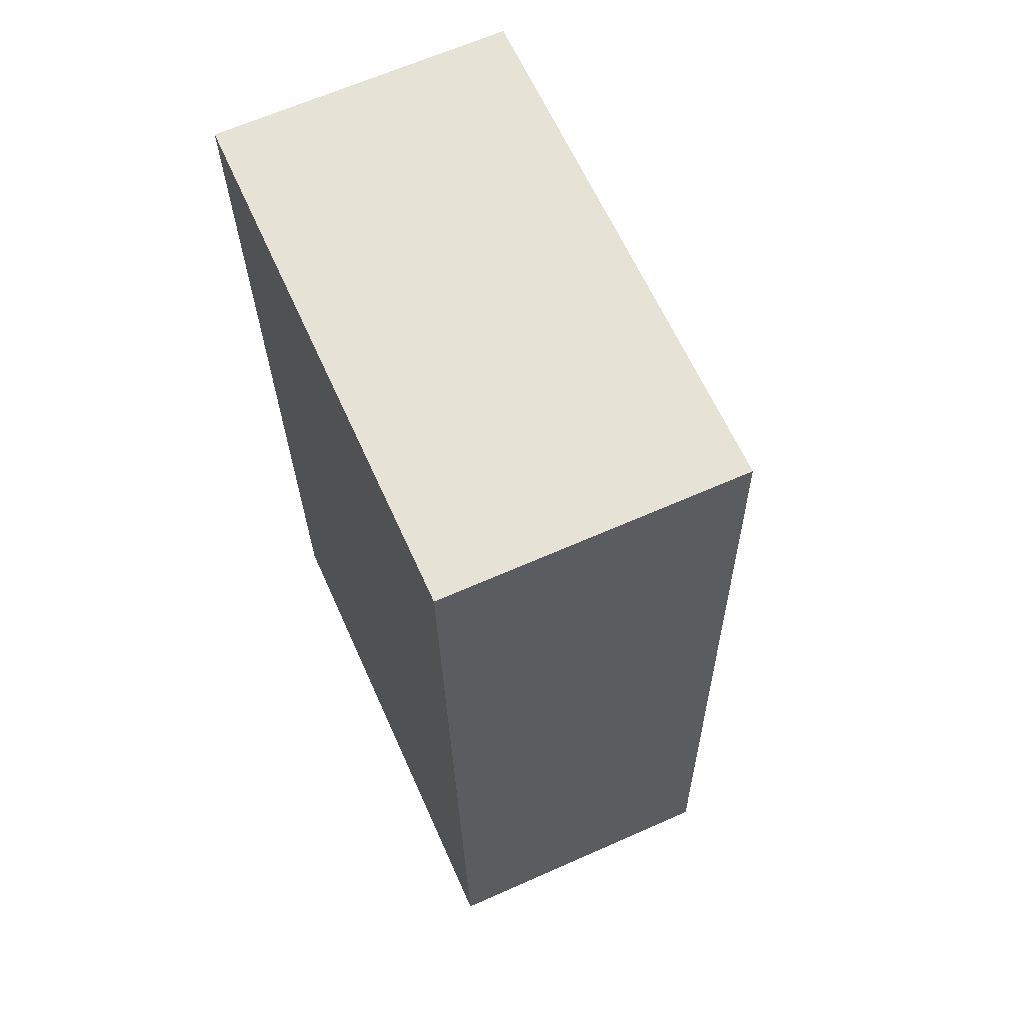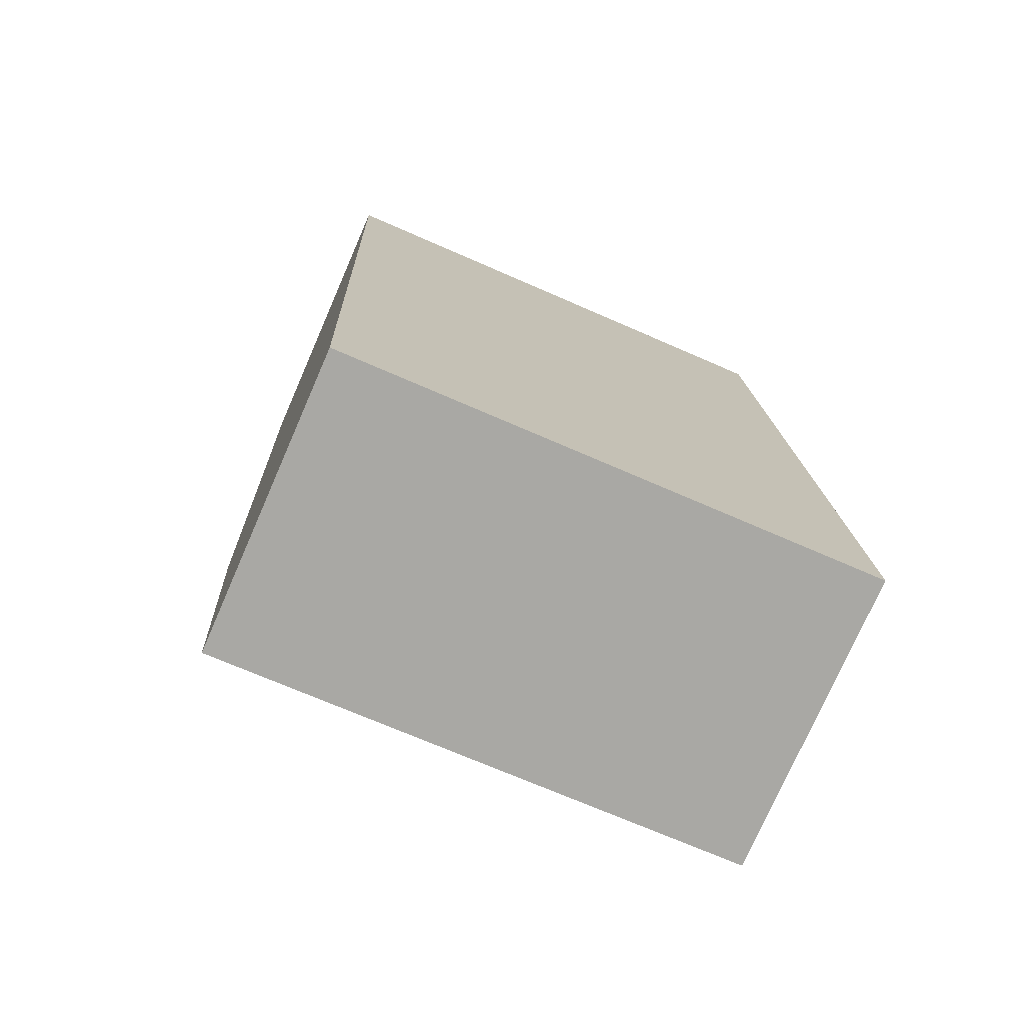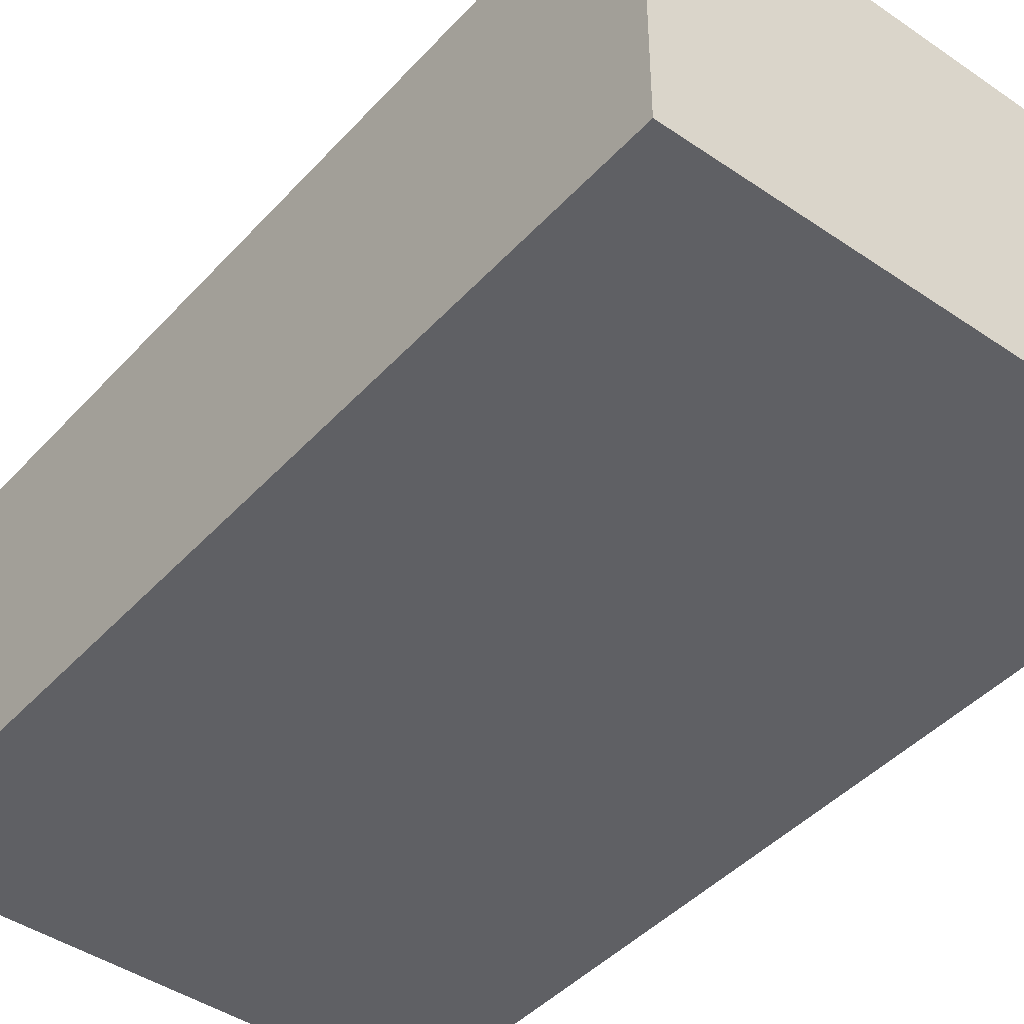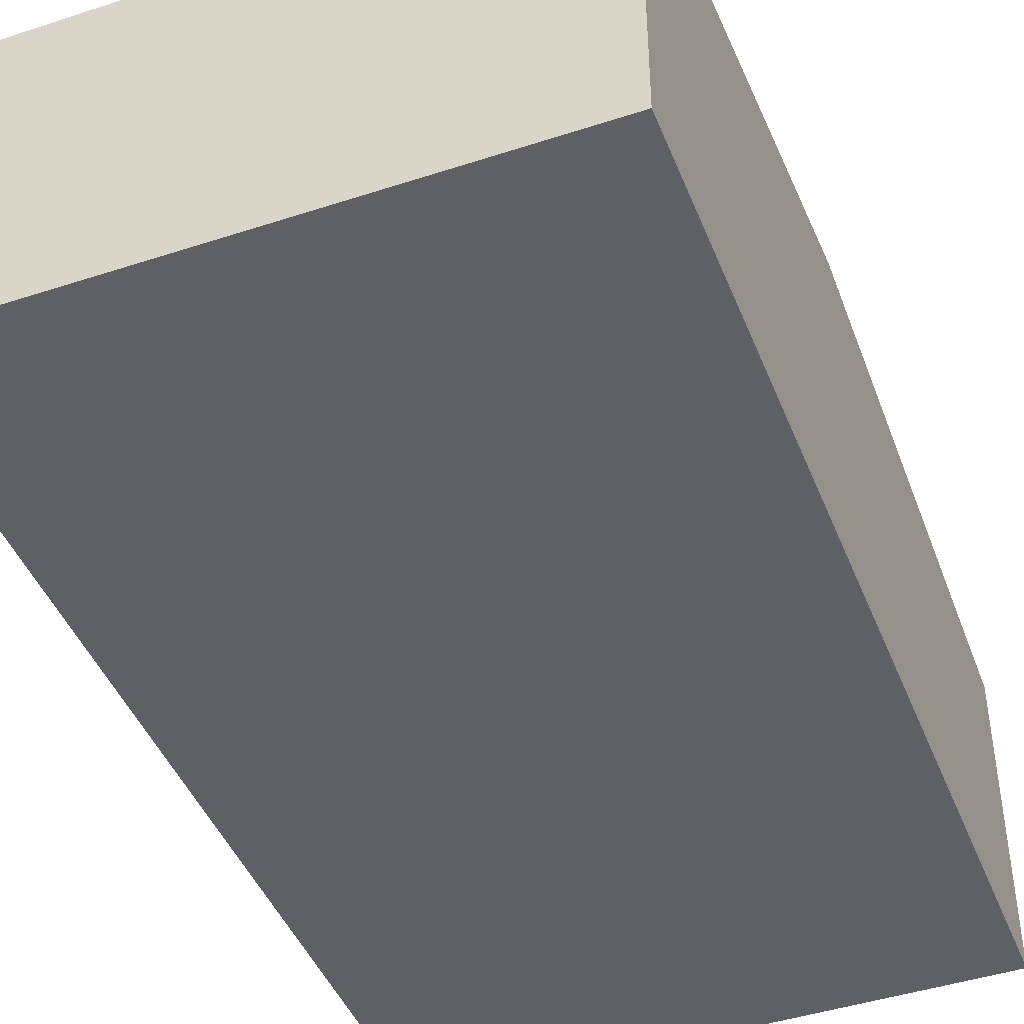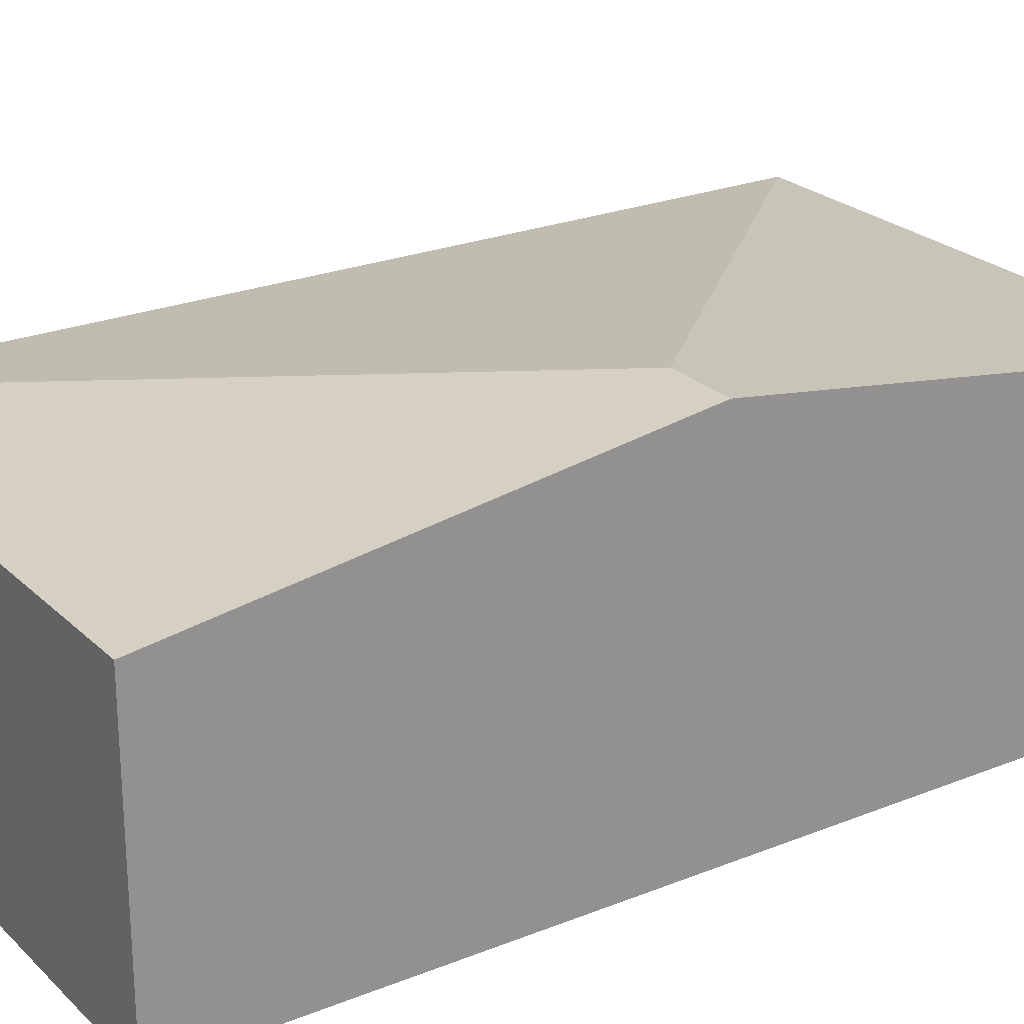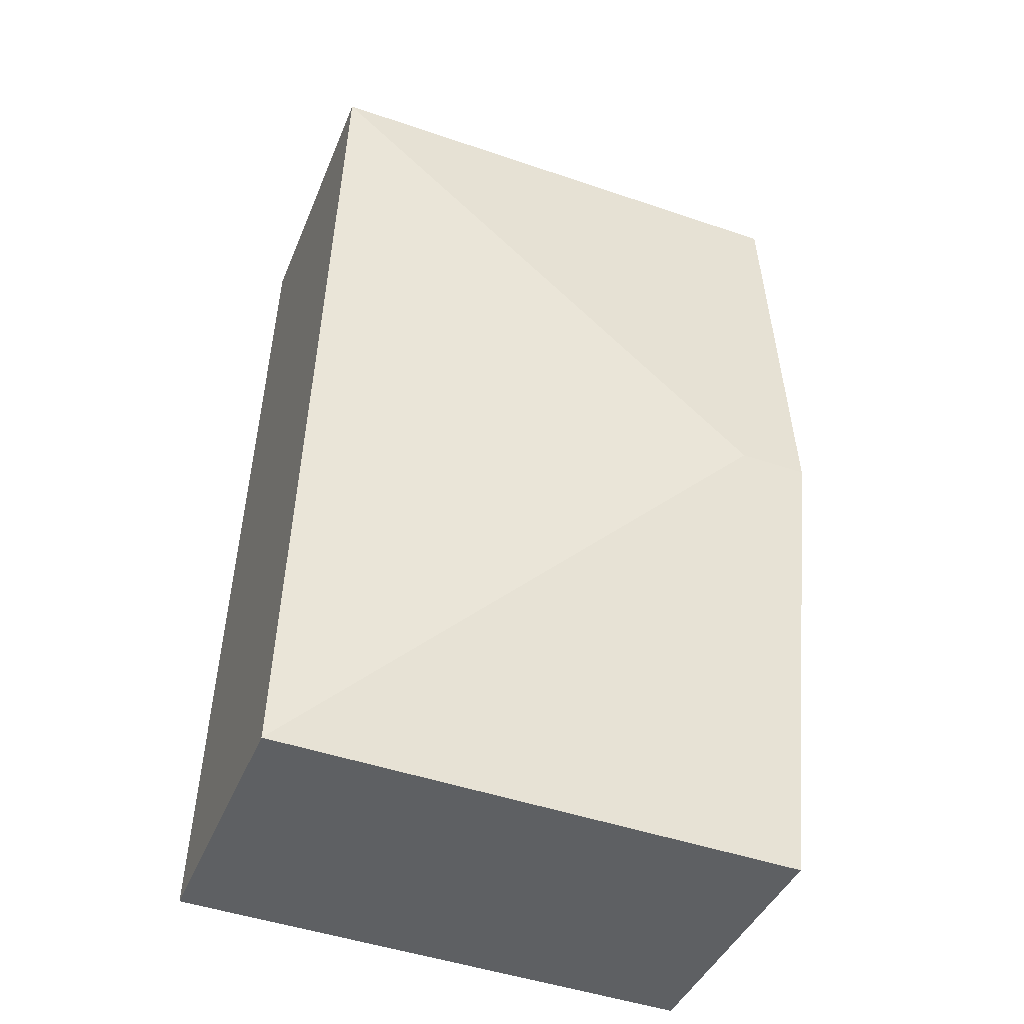
<metadata>
{"format":"obj","ext":"obj","renderer":"f3d","projection":"perspective","resolution":1024,"background":"white","views":[{"elev":65.1,"azim":66.0,"up":"+Z"},{"elev":-75.5,"azim":-23.6,"up":"+Z"},{"elev":-43.8,"azim":139.1,"up":"+Y"},{"elev":-44.5,"azim":-161.1,"up":"+Y"},{"elev":24.1,"azim":-125.6,"up":"+Y"},{"elev":-41.6,"azim":159.0,"up":"+Z"}]}
</metadata>
<code>
v  0.802 3.433 -4.331
v  0.31 2.811 -8.707
v  0.155 3.433 -4.354
v  5.31 2.811 -8.529
v  0 2.811 1.721e-16
v  5 2.811 0.178
v  0.31 5.331e-16 -8.707
v  0.155 2.666e-16 -4.354
v  0 0 0
v  5 -1.09e-17 0.178
v  5.31 5.223e-16 -8.529
g defaultobject
f 1 2 3
f 2 1 4
f 5 1 3
f 1 5 6
f 1 6 4
f 7 3 2
f 3 7 8
f 3 8 5
f 5 8 9
f 9 6 5
f 6 9 10
f 10 4 6
f 4 10 11
f 11 2 4
f 2 11 7
f 8 10 9
f 10 8 7
f 10 7 11

</code>
